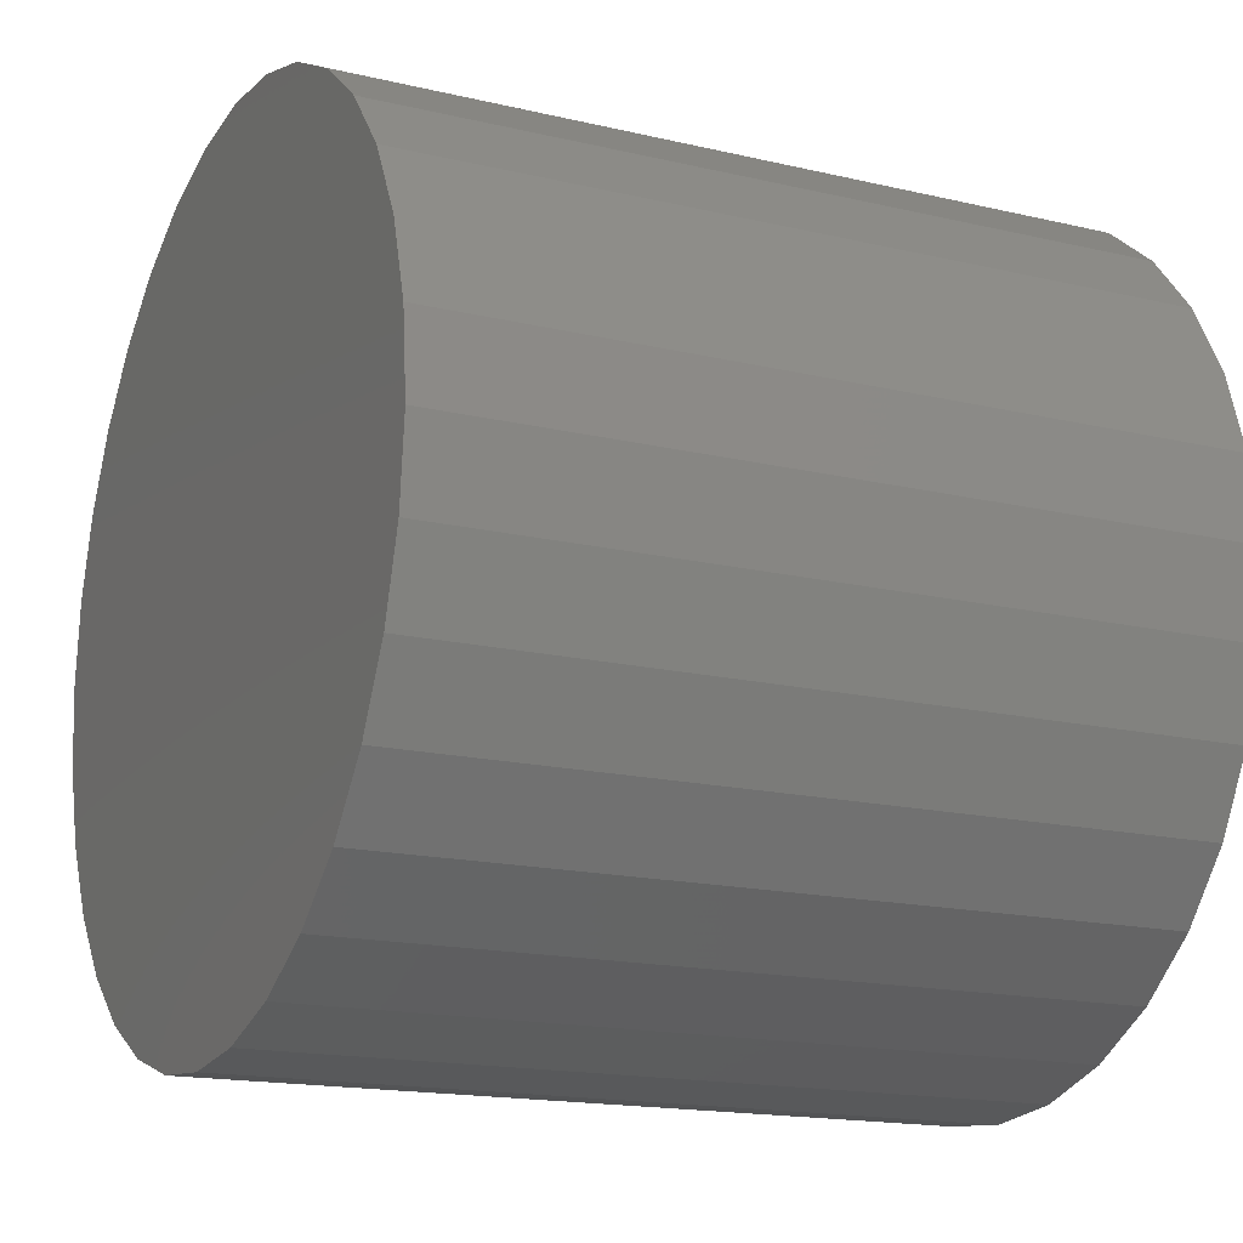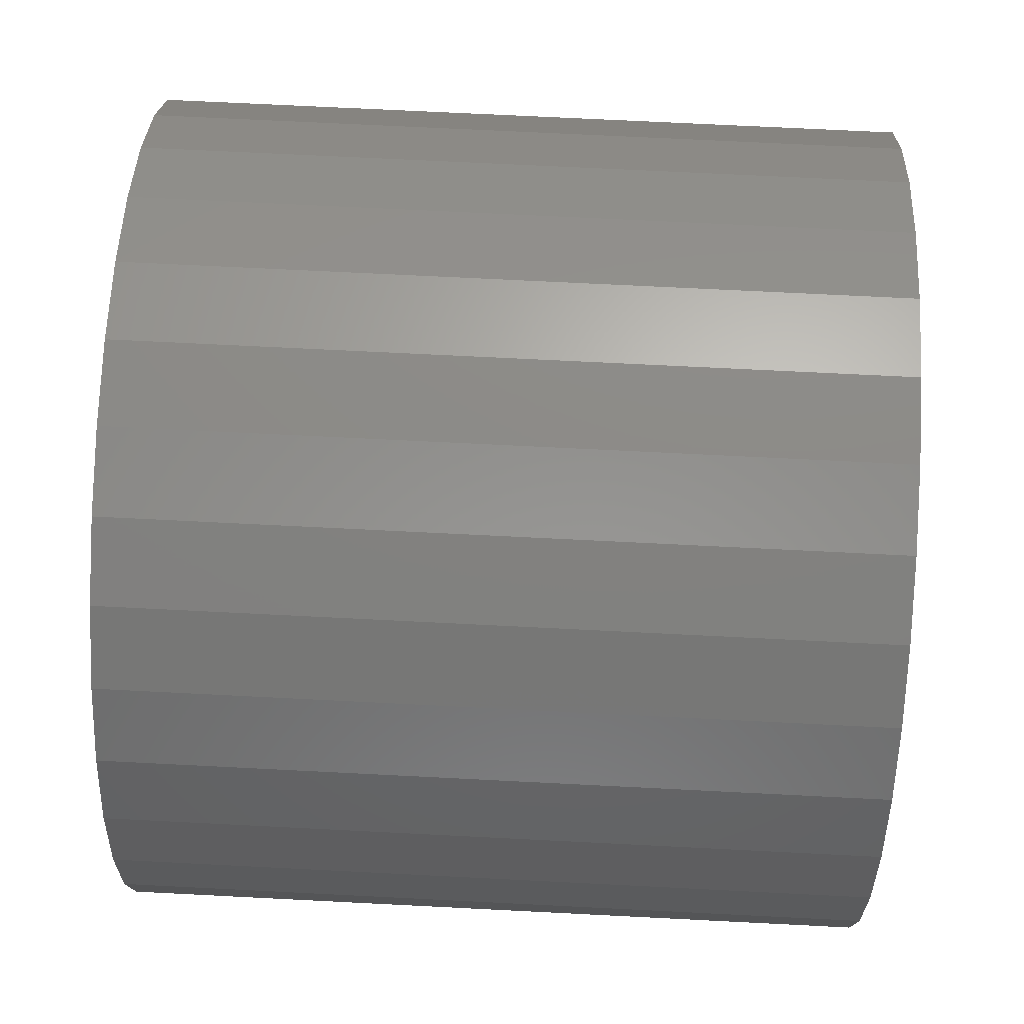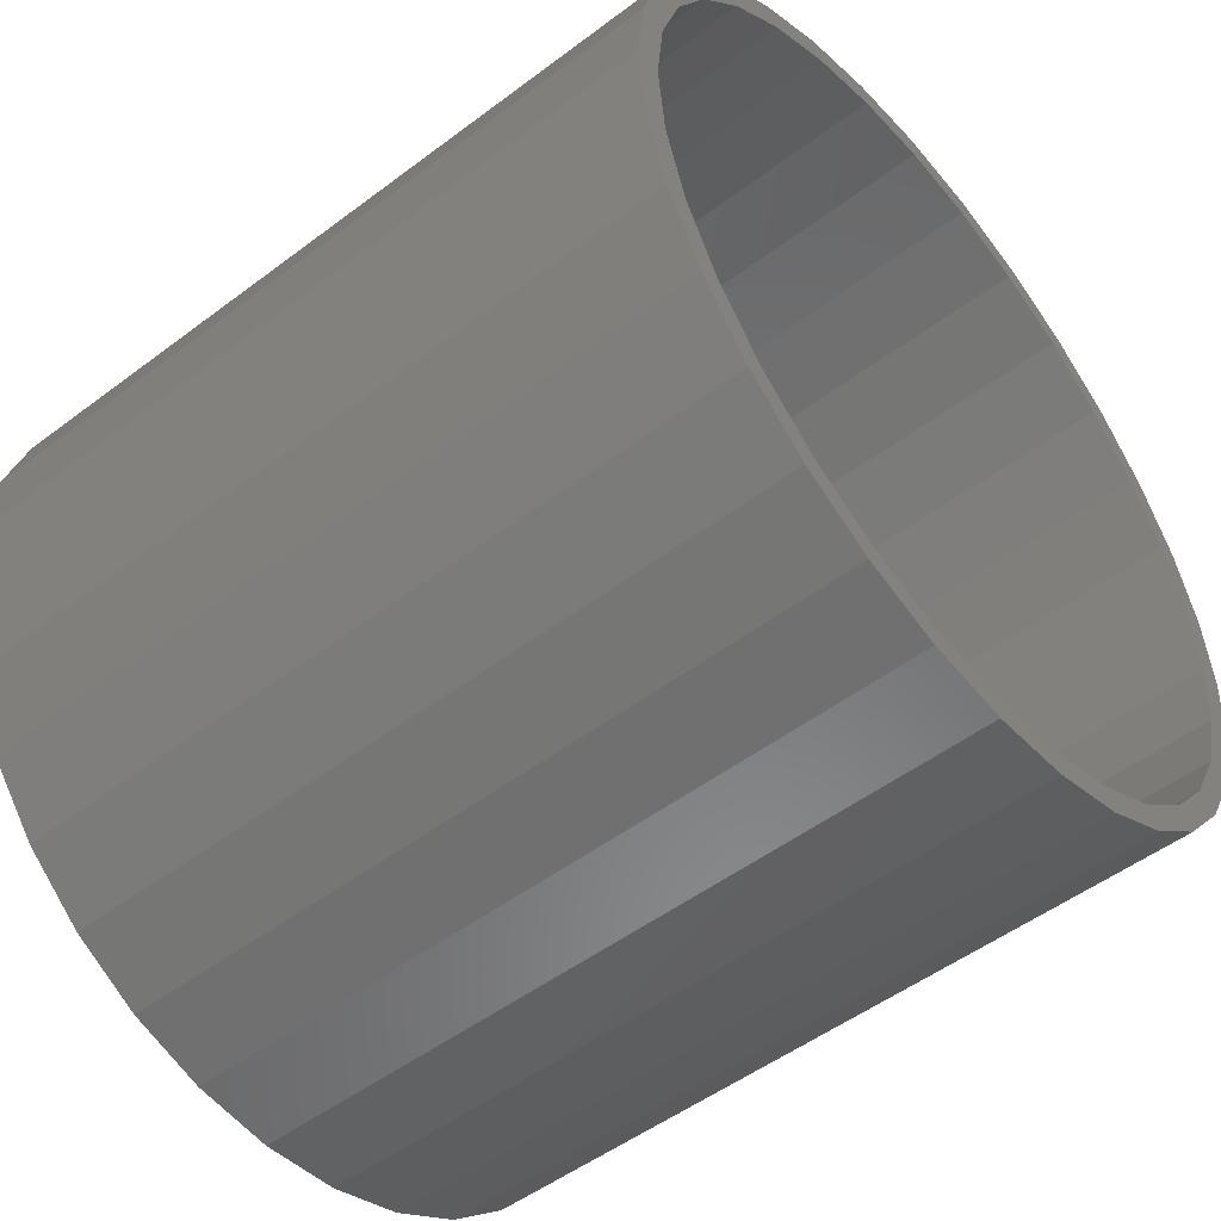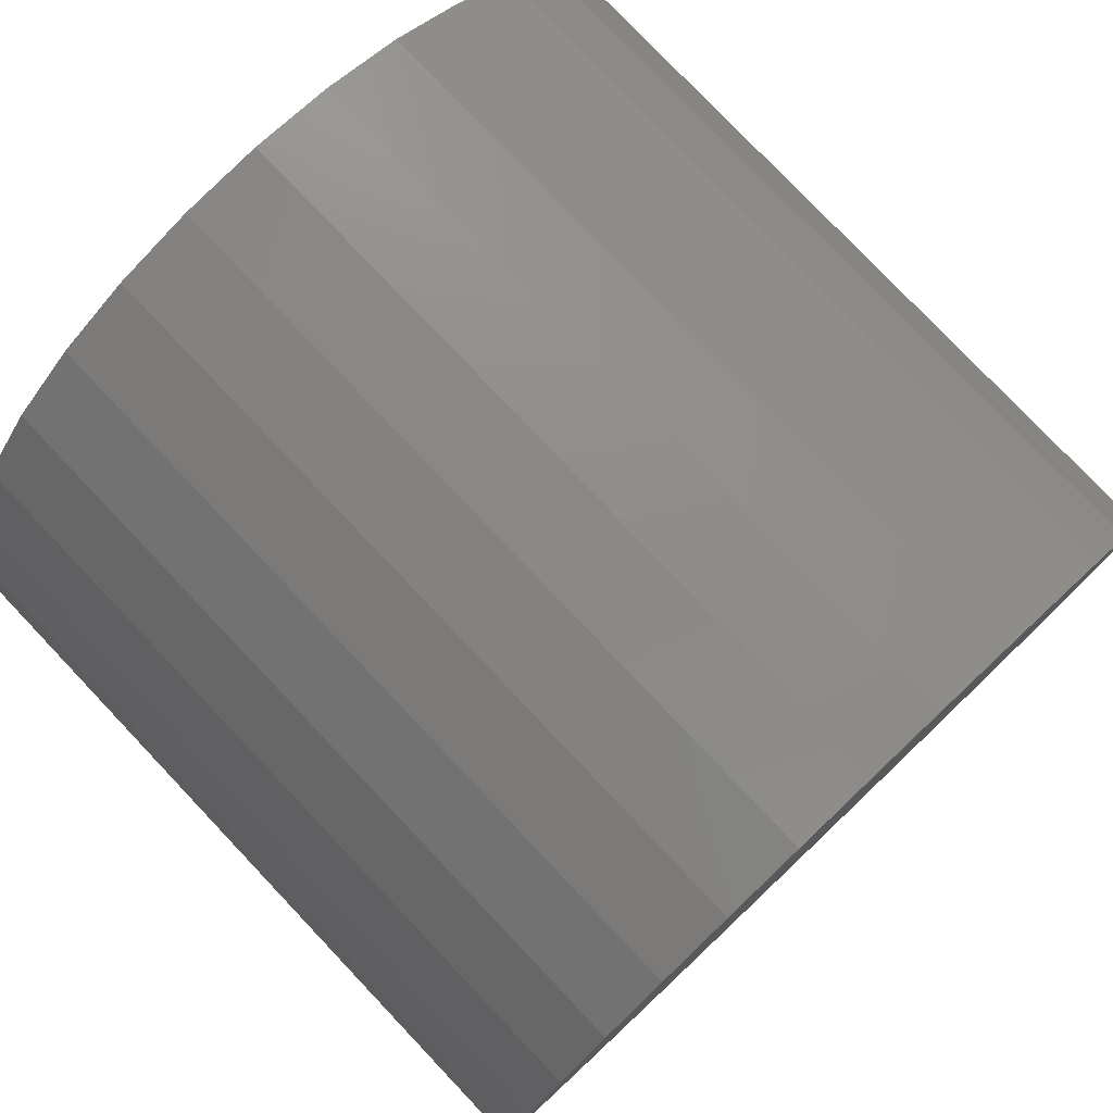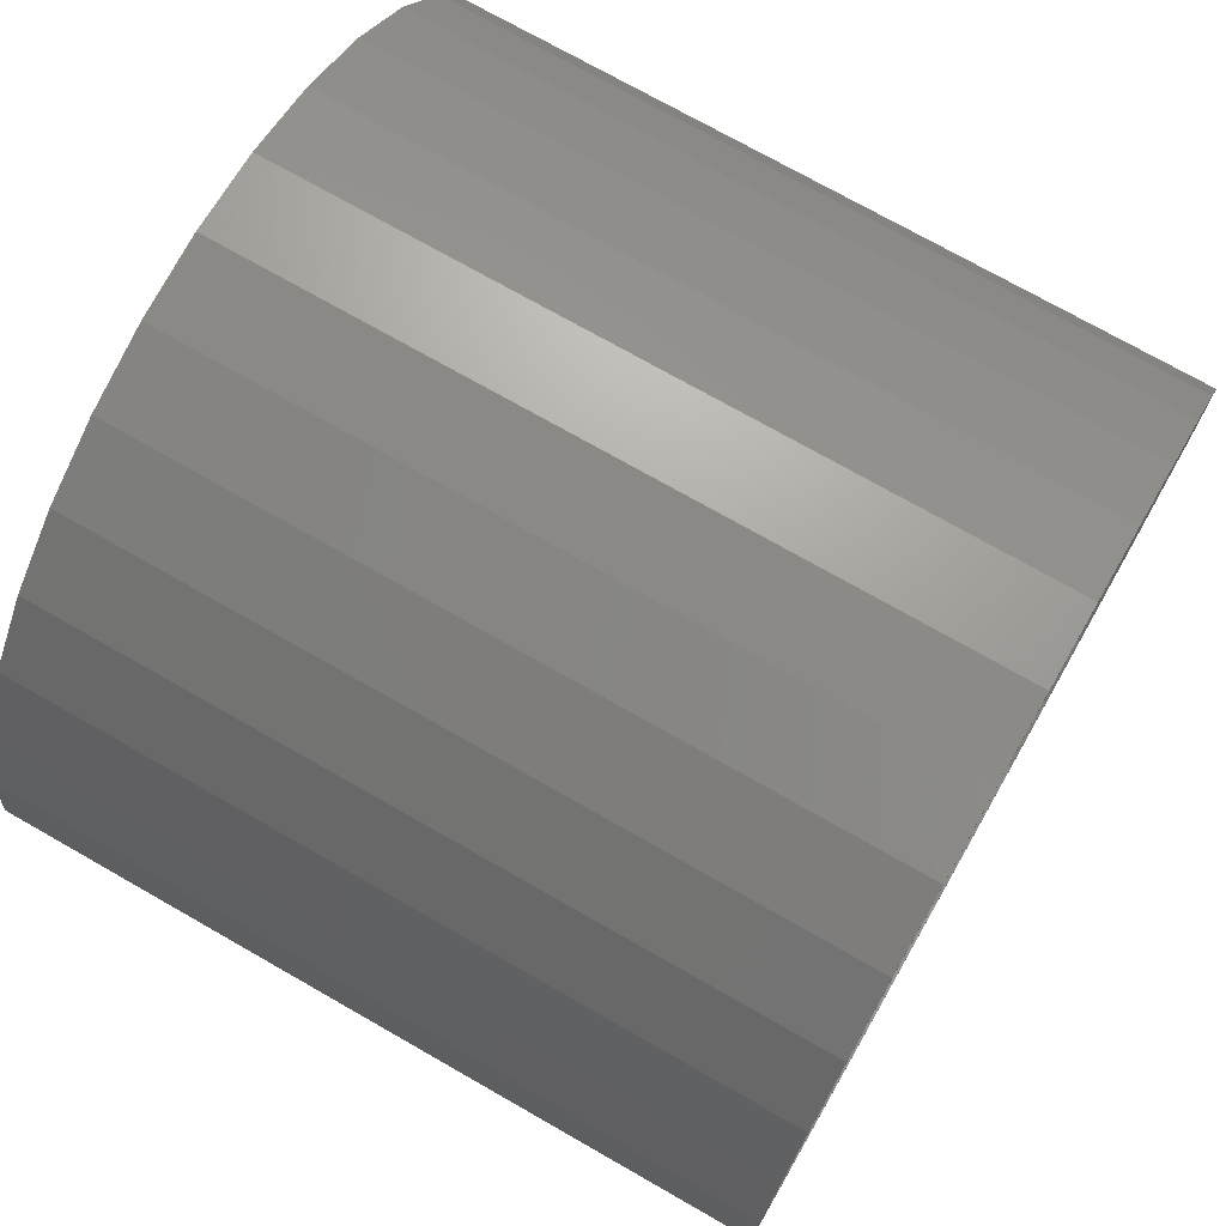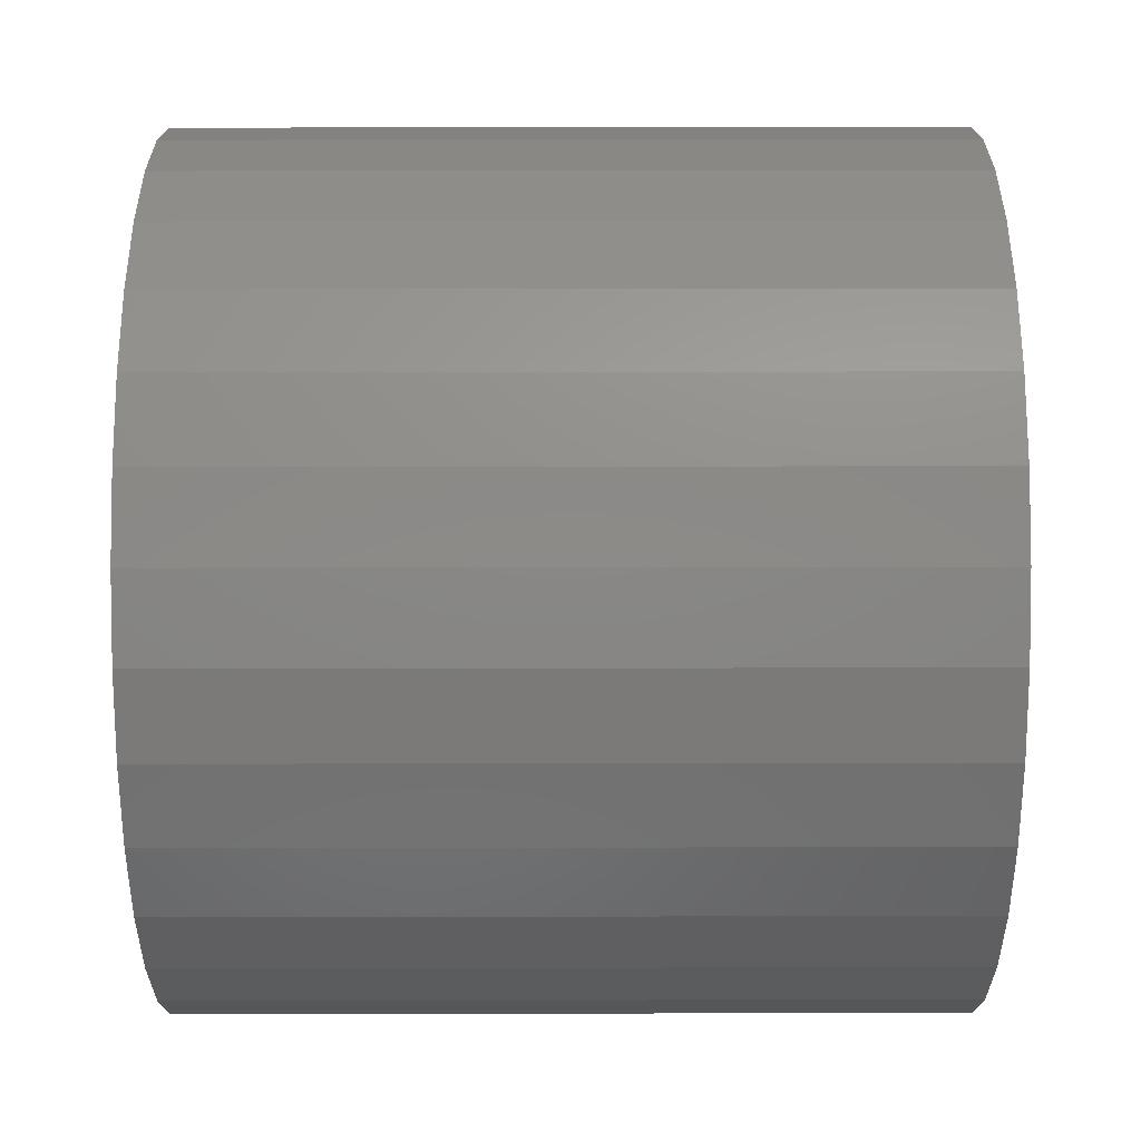
<metadata>
{"format":"stl","ext":"stl","renderer":"f3d","projection":"perspective","resolution":1024,"background":"white","views":[{"elev":-16.6,"azim":154.3,"up":"+Y"},{"elev":70.5,"azim":2.9,"up":"+Z"},{"elev":-51.1,"azim":-140.6,"up":"+Z"},{"elev":78.4,"azim":46.5,"up":"+Z"},{"elev":73.5,"azim":-150.3,"up":"+Z"},{"elev":55.9,"azim":179.9,"up":"+Z"}]}
</metadata>
<code>
# stl→obj: 128 verts, 252 faces
v 0 0.007895 0.2528
v 0 -0.09483 0.248
v 0 -0.04447 0.2633
v 0 -0.04142 0.2479
v 0 -0.08885 0.2336
v 0 -0.1412 0.2232
v 0 -0.04142 -0.2479
v 0 -0.09483 -0.248
v 0 -0.08885 -0.2336
v 0 0.007895 -0.2528
v 0 -0.04447 -0.2633
v 0 0.007895 -0.2684
v 0 0.1046 -0.2336
v 0 0.157 -0.2232
v 0 0.1106 -0.248
v 0 0.05721 -0.2479
v 0 0.06026 -0.2633
v 0 -0.1326 0.2102
v 0 -0.1709 0.1788
v 0 -0.1819 0.1898
v 0 -0.2023 0.1404
v 0 -0.2153 0.1491
v 0 -0.2257 0.09674
v 0 -0.2401 0.1027
v 0 -0.24 0.04932
v 0 -0.2554 0.05237
v 0 -0.2449 2.919e-20
v 0 -0.2605 2.899e-18
v 0 -0.24 -0.04932
v 0 -0.2554 -0.05237
v 0 -0.2257 -0.09674
v 0 -0.2401 -0.1027
v 0 -0.2023 -0.1404
v 0 -0.2153 -0.1491
v 0 -0.1709 -0.1788
v 0 -0.1819 -0.1898
v 0 -0.1326 -0.2102
v 0 -0.1412 -0.2232
v 0 0.007895 0.2684
v 0 0.06026 0.2633
v 0 0.05721 0.2479
v 0 0.1106 0.248
v 0 0.1046 0.2336
v 0 0.157 0.2232
v 0 0.1483 0.2102
v 0 0.1483 -0.2102
v 0 0.1866 -0.1788
v 0 0.1977 -0.1898
v 0 0.2181 -0.1404
v 0 0.2311 -0.1491
v 0 0.2414 -0.09674
v 0 0.2559 -0.1027
v 0 0.2558 -0.04932
v 0 0.2712 -0.05237
v 0 0.2607 -6.189e-17
v 0 0.2763 -6.284e-17
v 0 0.2558 0.04932
v 0 0.2712 0.05237
v 0 0.2414 0.09674
v 0 0.2559 0.1027
v 0 0.2181 0.1404
v 0 0.2311 0.1491
v 0 0.1866 0.1788
v 0 0.1977 0.1898
v 0.4609 0.05721 -0.2479
v 0.4609 0.1046 -0.2336
v 0.4609 0.1483 -0.2102
v 0.4609 0.1866 -0.1788
v 0.4609 0.2181 -0.1404
v 0.4609 0.2414 -0.09674
v 0.4609 0.2558 -0.04932
v 0.4609 0.2607 -6.189e-17
v 0.4609 0.007895 -0.2528
v 0.4609 -0.04142 -0.2479
v 0.4609 -0.08885 -0.2336
v 0.4609 -0.1326 -0.2102
v 0.4609 -0.1709 -0.1788
v 0.4609 -0.2023 -0.1404
v 0.4609 -0.2257 -0.09674
v 0.4609 -0.24 -0.04932
v 0.4609 -0.2449 2.919e-20
v 0.4609 -0.04142 0.2479
v 0.4609 -0.08885 0.2336
v 0.4609 -0.1326 0.2102
v 0.4609 -0.1709 0.1788
v 0.4609 -0.2023 0.1404
v 0.4609 -0.2257 0.09674
v 0.4609 -0.24 0.04932
v 0.4609 0.007895 0.2528
v 0.4609 0.05721 0.2479
v 0.4609 0.1046 0.2336
v 0.4609 0.1483 0.2102
v 0.4609 0.1866 0.1788
v 0.4609 0.2181 0.1404
v 0.4609 0.2414 0.09674
v 0.4609 0.2558 0.04932
v 0.4766 -0.04447 0.2633
v 0.4766 0.06026 0.2633
v 0.4766 0.007895 0.2684
v 0.4766 0.1106 0.248
v 0.4766 -0.09483 0.248
v 0.4766 0.157 0.2232
v 0.4766 -0.1412 0.2232
v 0.4766 0.1977 0.1898
v 0.4766 -0.1819 0.1898
v 0.4766 0.2311 0.1491
v 0.4766 -0.2153 0.1491
v 0.4766 0.2559 0.1027
v 0.4766 -0.2401 0.1027
v 0.4766 0.2712 0.05237
v 0.4766 -0.2554 0.05237
v 0.4766 0.2763 -6.284e-17
v 0.4766 -0.2605 2.899e-18
v 0.4766 0.2712 -0.05237
v 0.4766 -0.2554 -0.05237
v 0.4766 0.2559 -0.1027
v 0.4766 -0.2401 -0.1027
v 0.4766 0.2311 -0.1491
v 0.4766 -0.2153 -0.1491
v 0.4766 0.1977 -0.1898
v 0.4766 -0.1819 -0.1898
v 0.4766 0.157 -0.2232
v 0.4766 -0.1412 -0.2232
v 0.4766 0.1106 -0.248
v 0.4766 -0.09483 -0.248
v 0.4766 0.06026 -0.2633
v 0.4766 -0.04447 -0.2633
v 0.4766 0.007895 -0.2684
f 1 2 3
f 4 2 1
f 2 4 5
f 5 6 2
f 7 8 9
f 8 7 10
f 10 11 8
f 12 11 10
f 13 14 15
f 16 13 15
f 10 16 15
f 17 10 15
f 17 12 10
f 5 18 6
f 6 18 19
f 6 19 20
f 20 19 21
f 20 21 22
f 22 21 23
f 22 23 24
f 24 23 25
f 24 25 26
f 26 25 27
f 26 27 28
f 28 27 29
f 28 29 30
f 30 29 31
f 30 31 32
f 32 31 33
f 32 33 34
f 34 33 35
f 34 35 36
f 36 35 37
f 36 37 38
f 38 37 9
f 38 9 8
f 3 39 1
f 1 39 40
f 1 40 41
f 41 40 42
f 41 42 43
f 43 42 44
f 43 44 45
f 13 46 14
f 14 46 47
f 14 47 48
f 48 47 49
f 48 49 50
f 50 49 51
f 50 51 52
f 52 51 53
f 52 53 54
f 54 53 55
f 54 55 56
f 56 55 57
f 56 57 58
f 58 57 59
f 58 59 60
f 60 59 61
f 60 61 62
f 62 61 63
f 62 63 64
f 64 63 45
f 64 45 44
f 10 65 16
f 16 65 66
f 16 66 13
f 13 66 67
f 13 67 46
f 46 67 68
f 46 68 47
f 47 68 69
f 47 69 49
f 49 69 70
f 49 70 51
f 51 70 71
f 51 71 53
f 53 71 72
f 53 72 55
f 65 10 73
f 73 10 7
f 73 7 74
f 74 7 9
f 74 9 75
f 75 9 37
f 75 37 76
f 76 37 35
f 76 35 77
f 77 35 33
f 77 33 78
f 78 33 31
f 78 31 79
f 79 31 29
f 79 29 80
f 80 29 27
f 80 27 81
f 1 82 4
f 4 82 83
f 4 83 5
f 5 83 84
f 5 84 18
f 18 84 85
f 18 85 19
f 19 85 86
f 19 86 21
f 21 86 87
f 21 87 23
f 23 87 88
f 23 88 25
f 25 88 81
f 25 81 27
f 82 1 89
f 89 1 41
f 89 41 90
f 90 41 43
f 90 43 91
f 91 43 45
f 91 45 92
f 92 45 63
f 92 63 93
f 93 63 61
f 93 61 94
f 94 61 59
f 94 59 95
f 95 59 57
f 95 57 96
f 96 57 55
f 96 55 72
f 89 90 82
f 83 82 90
f 91 83 90
f 65 74 66
f 73 74 65
f 74 75 66
f 66 75 76
f 66 76 67
f 67 76 77
f 67 77 68
f 68 77 78
f 68 78 69
f 69 78 79
f 69 79 70
f 70 79 80
f 70 80 71
f 71 80 81
f 71 81 72
f 72 81 88
f 72 88 96
f 96 88 87
f 96 87 95
f 95 87 86
f 95 86 94
f 94 86 85
f 94 85 93
f 93 85 84
f 93 84 92
f 92 84 83
f 92 83 91
f 97 98 99
f 98 97 100
f 100 97 101
f 100 101 102
f 102 101 103
f 102 103 104
f 104 103 105
f 104 105 106
f 106 105 107
f 106 107 108
f 108 107 109
f 108 109 110
f 110 109 111
f 110 111 112
f 112 111 113
f 112 113 114
f 114 113 115
f 114 115 116
f 116 115 117
f 116 117 118
f 118 117 119
f 118 119 120
f 120 119 121
f 120 121 122
f 122 121 123
f 122 123 124
f 124 123 125
f 124 125 126
f 126 125 127
f 126 127 128
f 56 112 54
f 54 112 114
f 54 114 52
f 52 114 116
f 52 116 50
f 50 116 118
f 50 118 48
f 48 118 120
f 48 120 14
f 14 120 122
f 14 122 15
f 15 122 124
f 15 124 17
f 17 124 126
f 17 126 12
f 12 126 128
f 12 128 11
f 11 128 127
f 11 127 8
f 8 127 125
f 8 125 38
f 38 125 123
f 38 123 36
f 36 123 121
f 36 121 34
f 34 121 119
f 34 119 32
f 32 119 117
f 32 117 30
f 30 117 115
f 30 115 28
f 28 115 113
f 28 113 26
f 26 113 111
f 26 111 24
f 24 111 109
f 24 109 22
f 22 109 107
f 22 107 20
f 20 107 105
f 20 105 6
f 6 105 103
f 6 103 2
f 2 103 101
f 2 101 3
f 3 101 97
f 3 97 39
f 39 97 99
f 39 99 40
f 40 99 98
f 40 98 42
f 42 98 100
f 42 100 44
f 44 100 102
f 44 102 64
f 64 102 104
f 64 104 62
f 62 104 106
f 62 106 60
f 60 106 108
f 60 108 58
f 58 108 110
f 58 110 56
f 56 110 112

</code>
